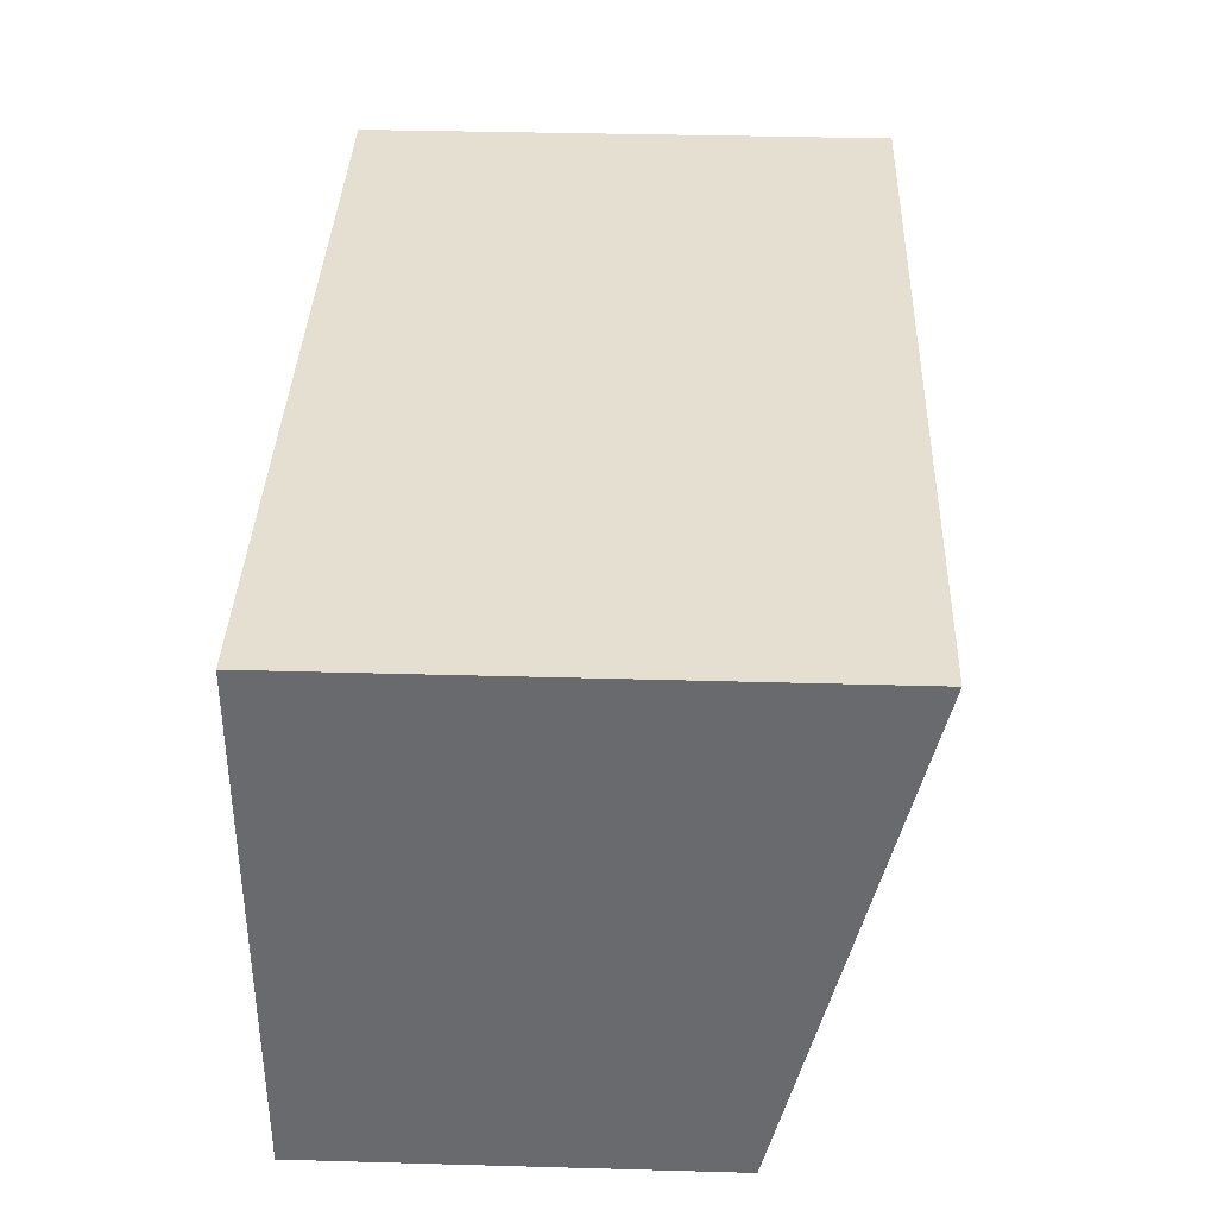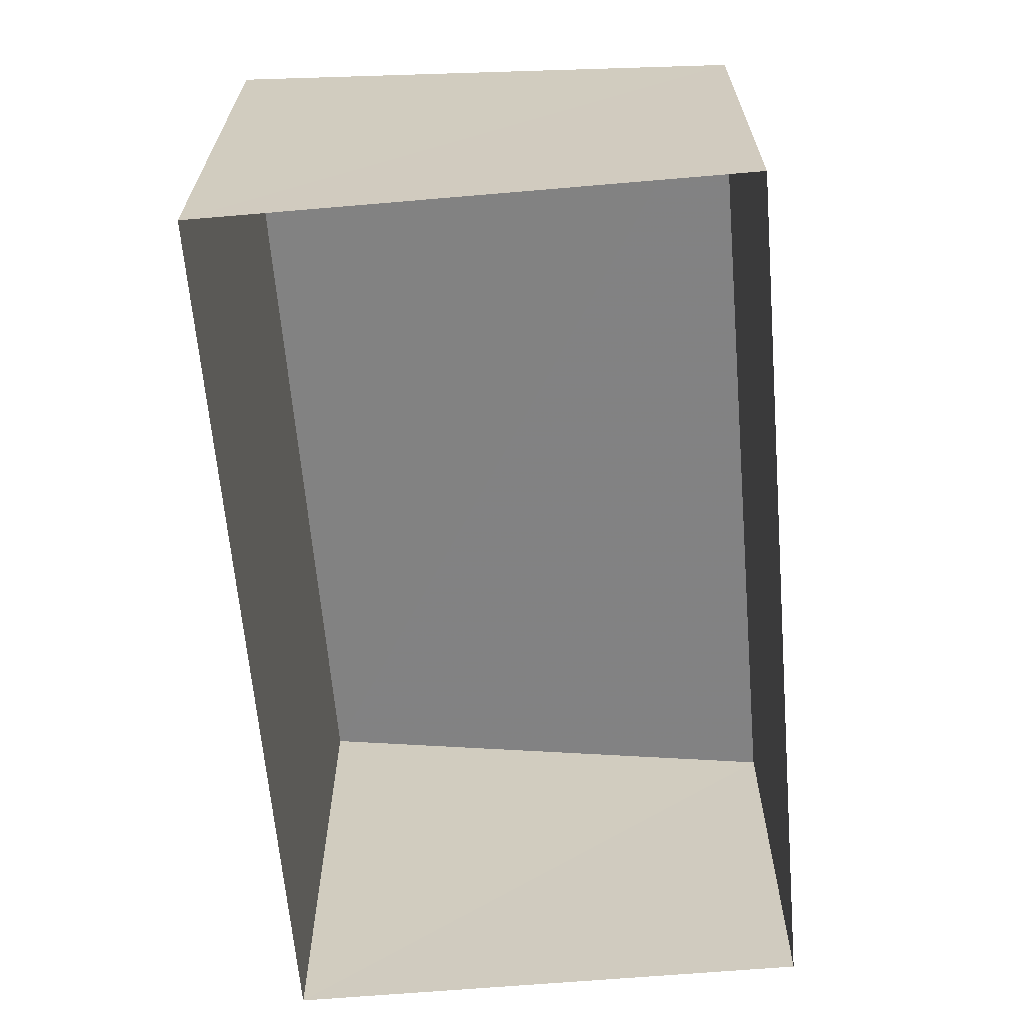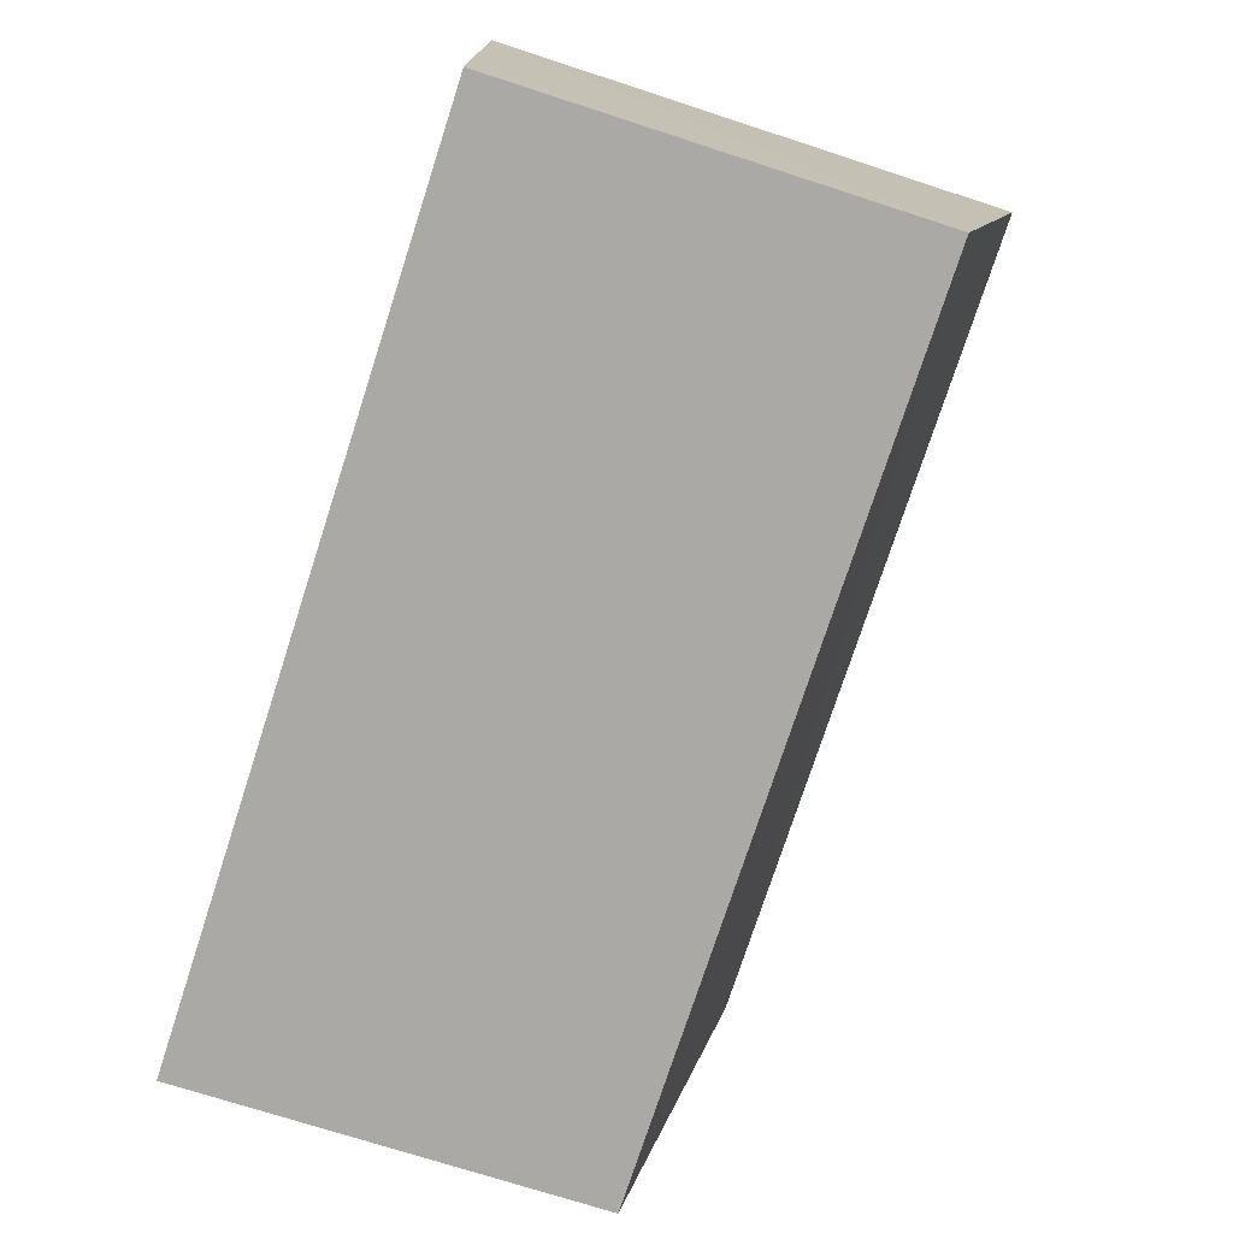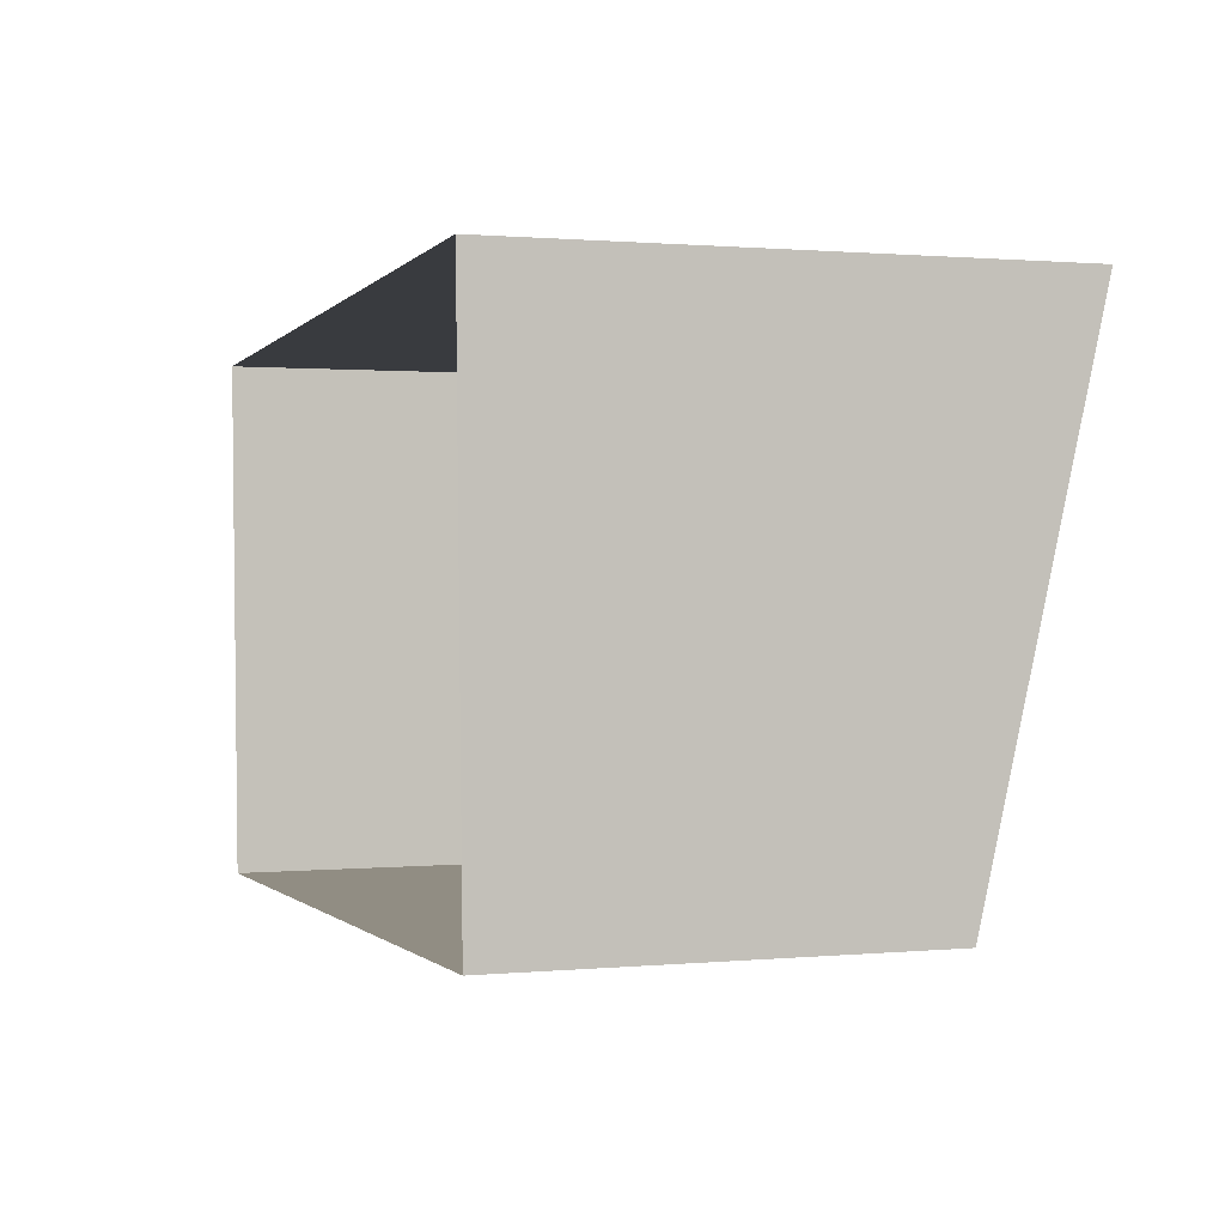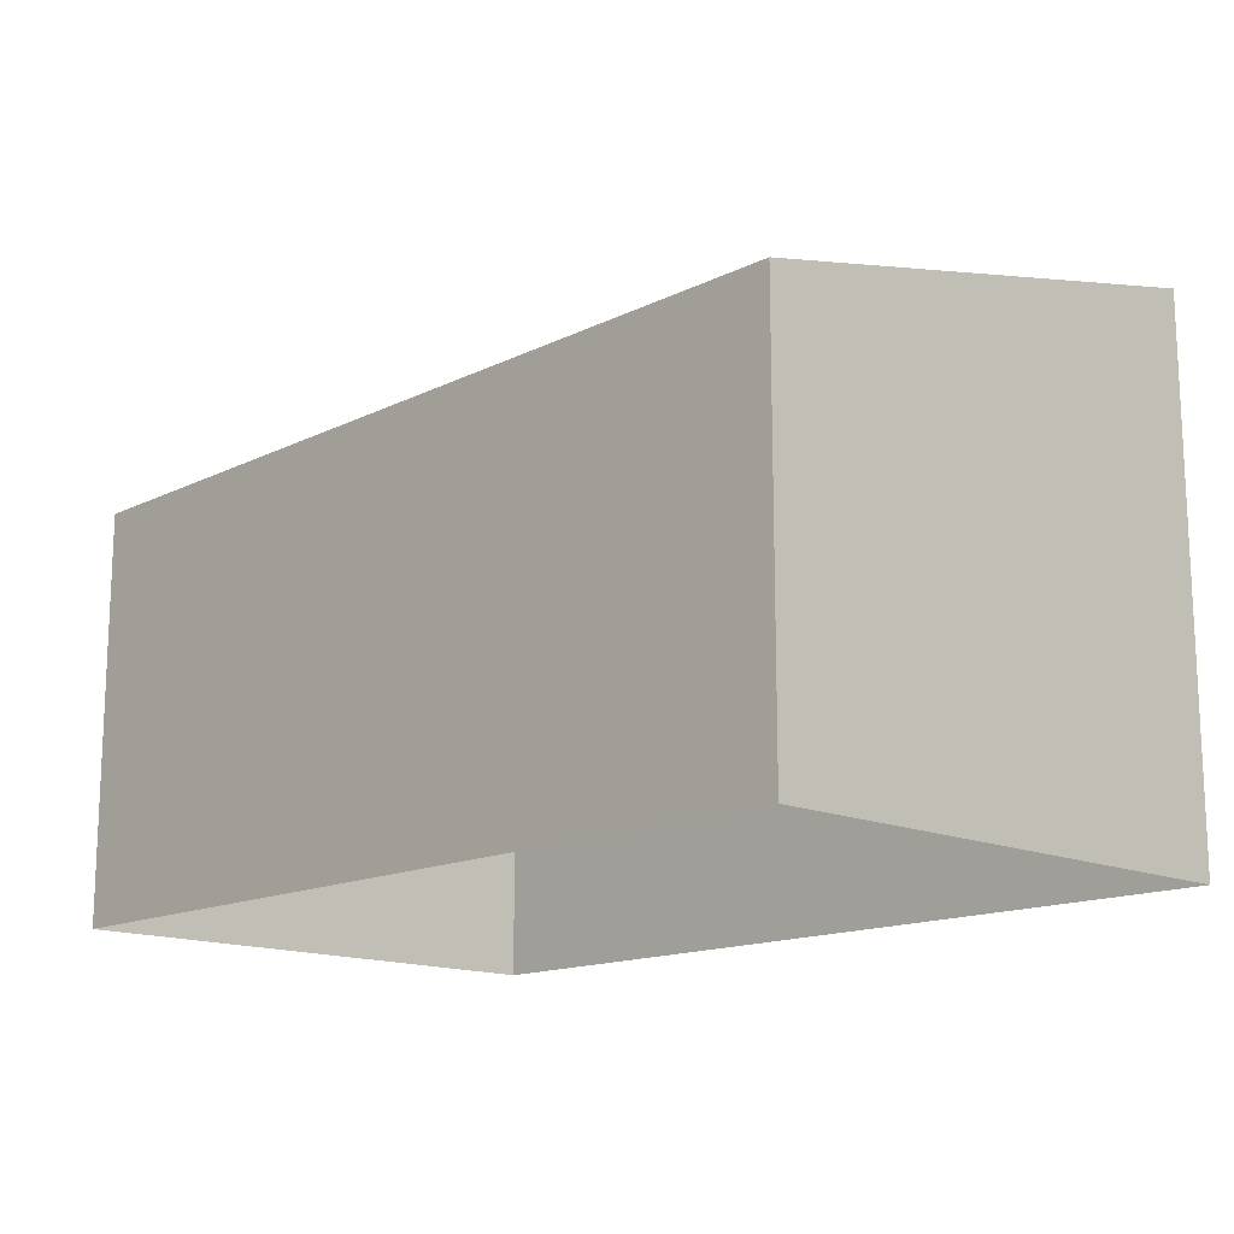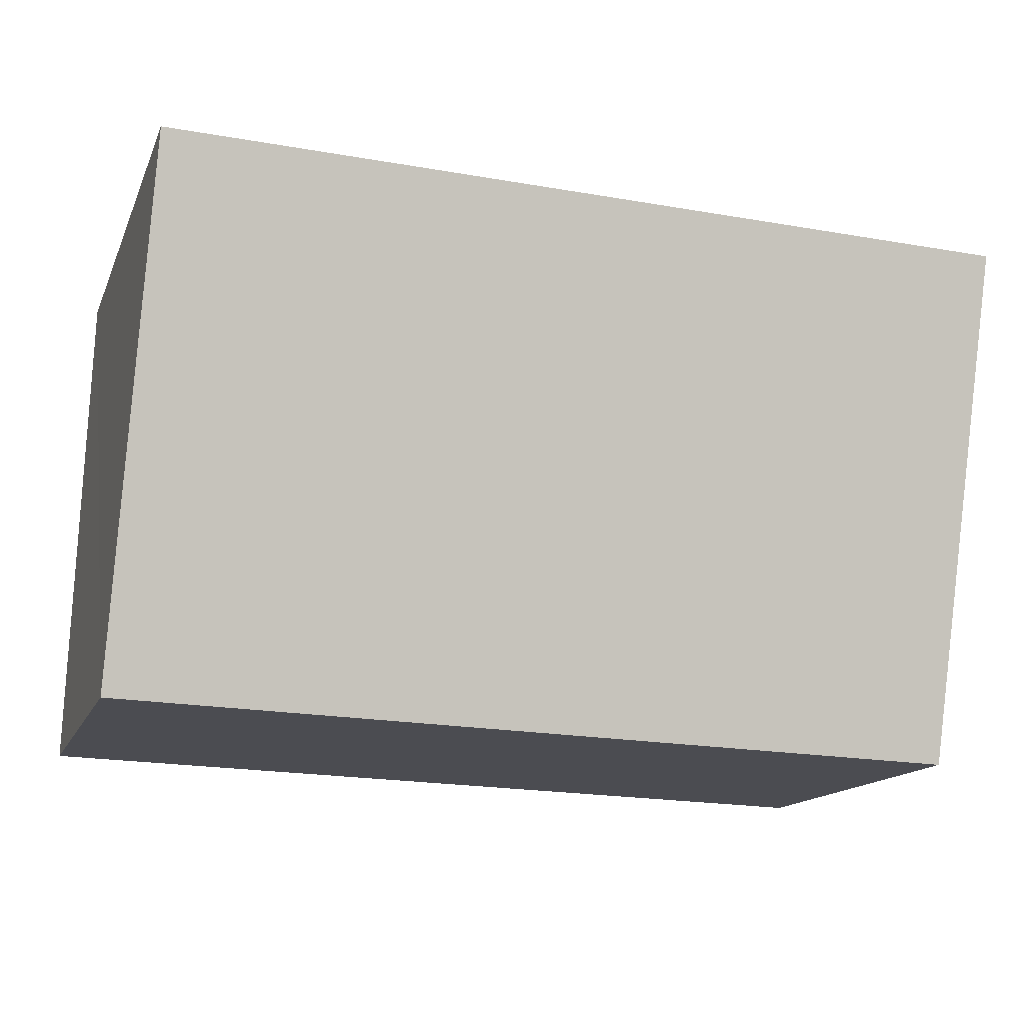
<metadata>
{"format":"obj","ext":"obj","renderer":"f3d","projection":"perspective","resolution":1024,"background":"white","views":[{"elev":38.3,"azim":-88.0,"up":"+Y"},{"elev":-64.7,"azim":-86.9,"up":"+Z"},{"elev":-73.7,"azim":-108.0,"up":"+Y"},{"elev":1.0,"azim":-109.0,"up":"+Y"},{"elev":-14.9,"azim":44.5,"up":"+Z"},{"elev":-14.8,"azim":-17.3,"up":"+Y"}]}
</metadata>
<code>
v -3.728e+05 -1.046e+05 27.03
v -3.728e+05 -1.046e+05 27.02
v -3.728e+05 -1.046e+05 27.02
v -3.728e+05 -1.046e+05 27.03
v -3.728e+05 -1.046e+05 31.3
v -3.728e+05 -1.046e+05 31.3
v -3.728e+05 -1.046e+05 32.62
v -3.728e+05 -1.046e+05 32.62
f 1 2 3
f 4 1 3
f 5 6 7
f 8 5 7
f 5 1 4
f 6 5 4
f 5 2 1
f 5 8 2
f 8 3 2
f 8 7 3
f 6 4 3
f 7 6 3

</code>
